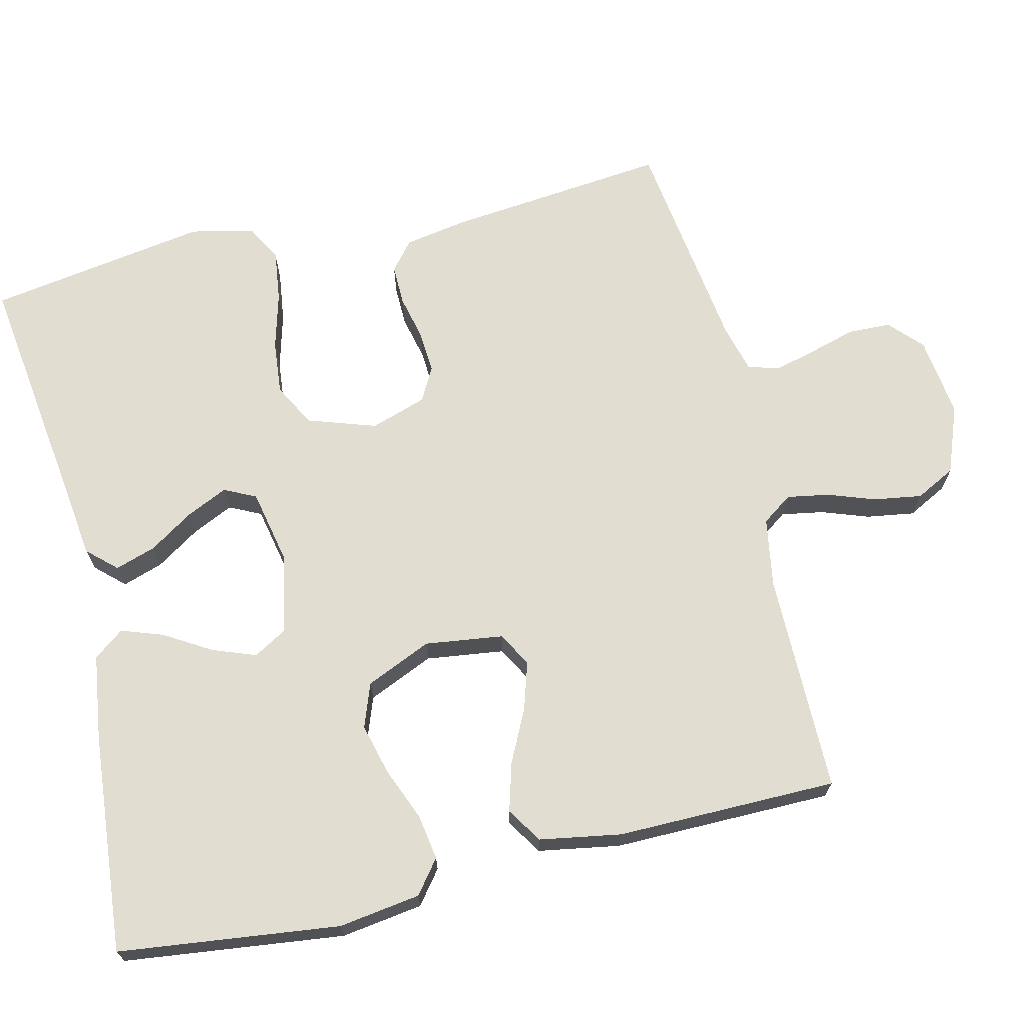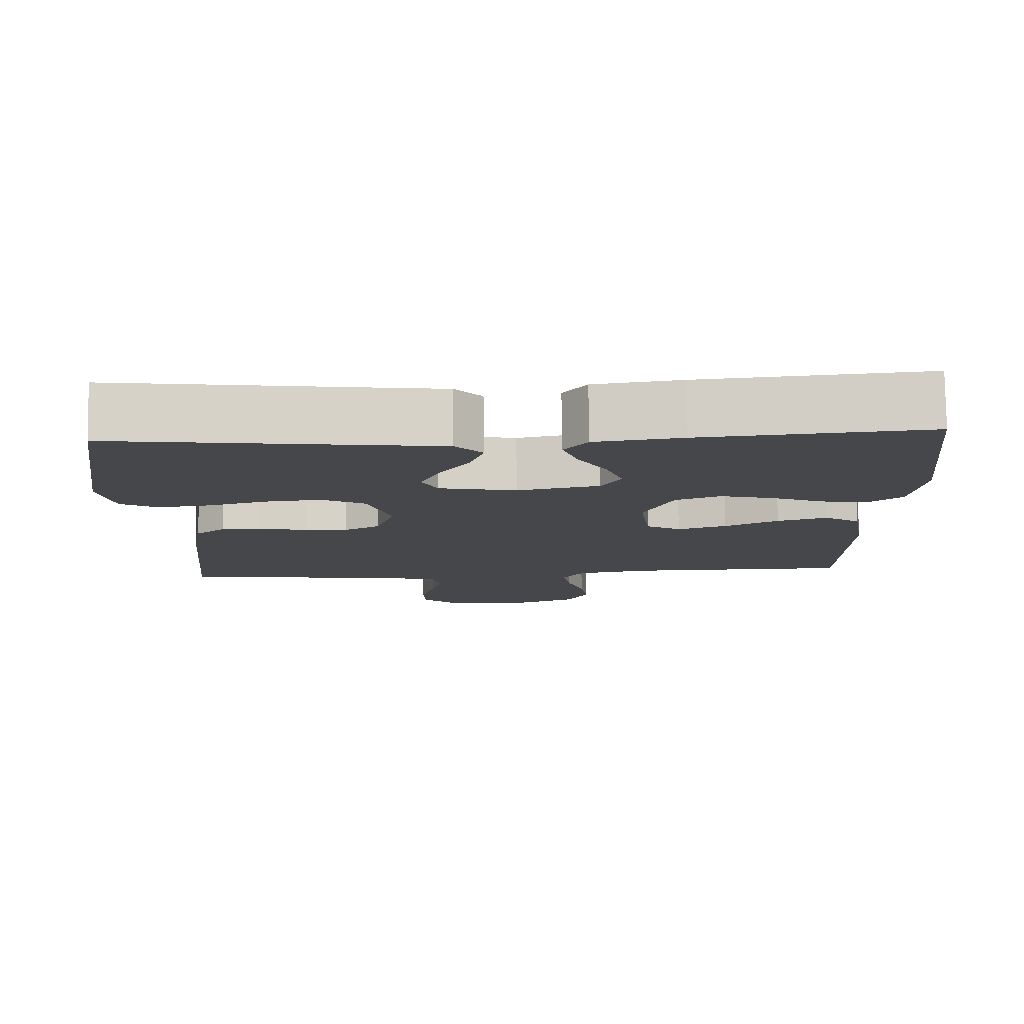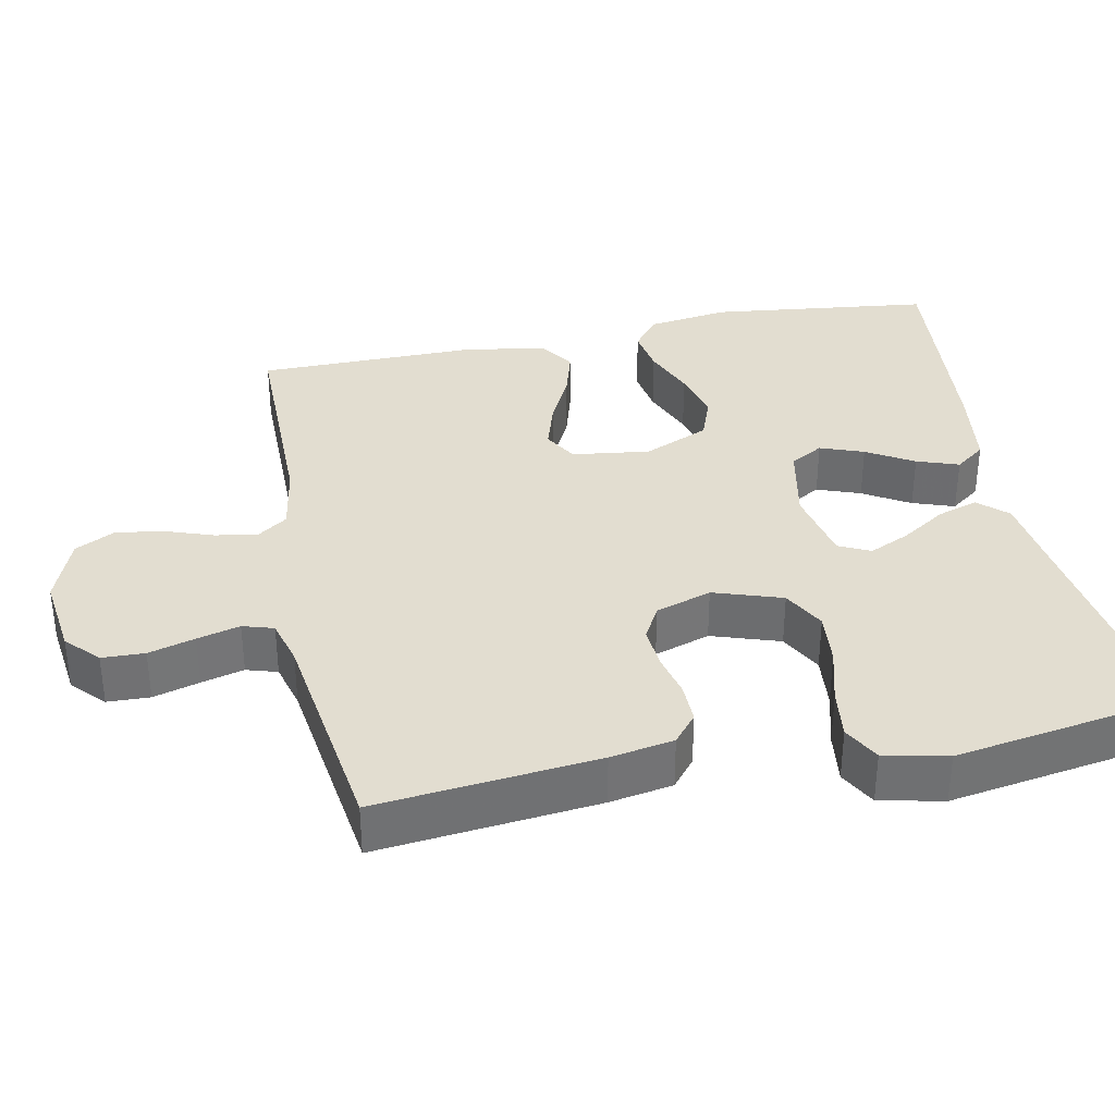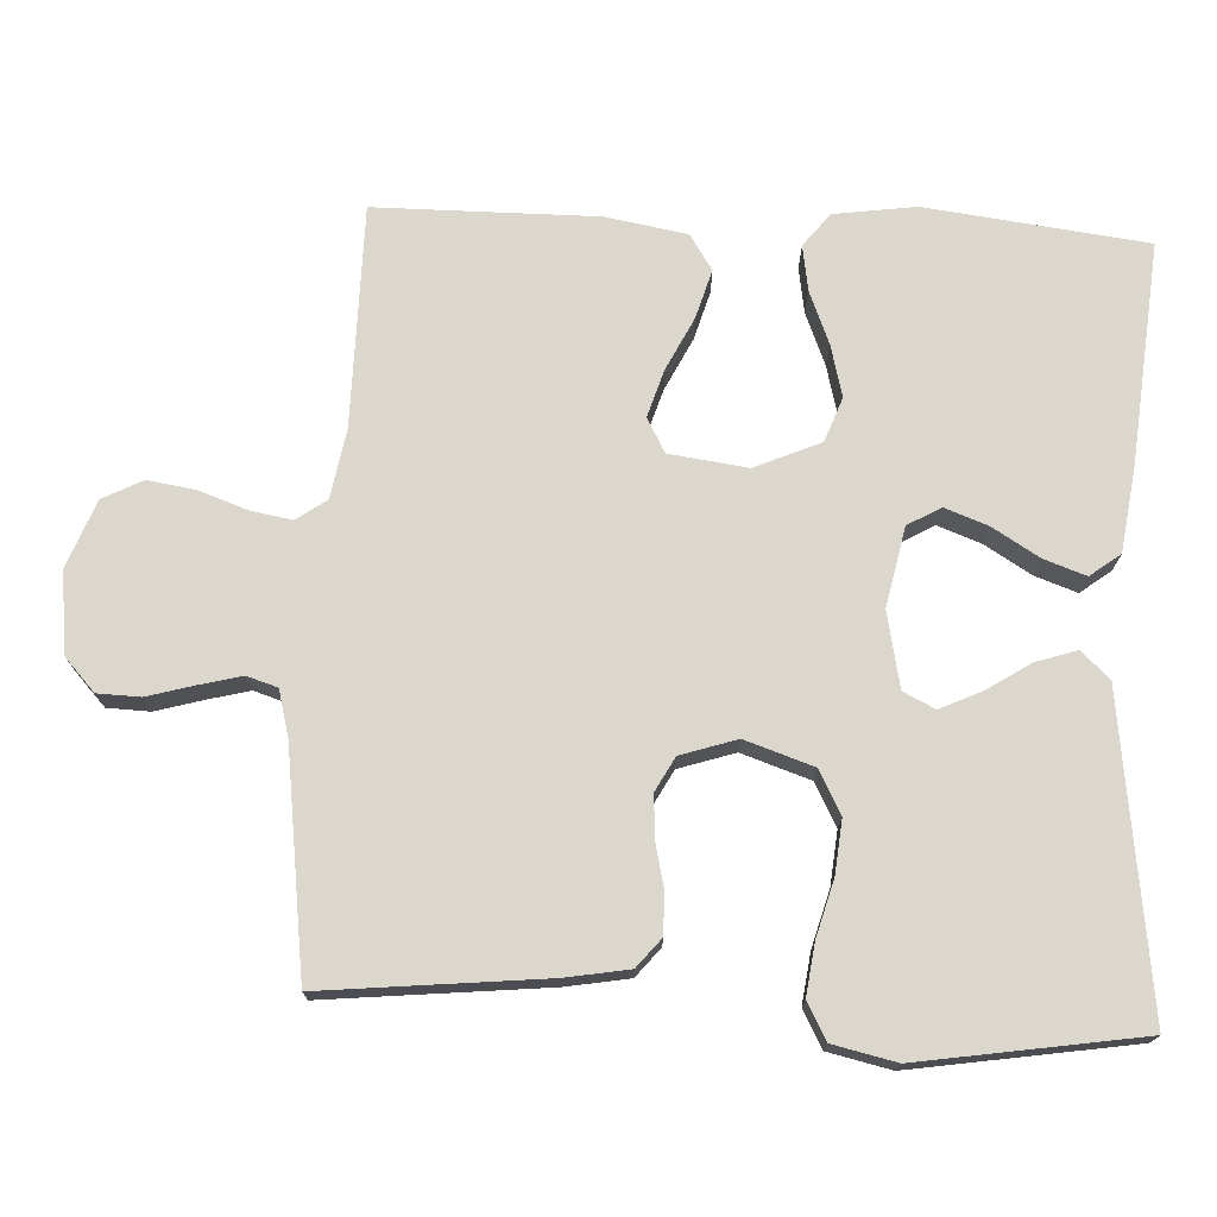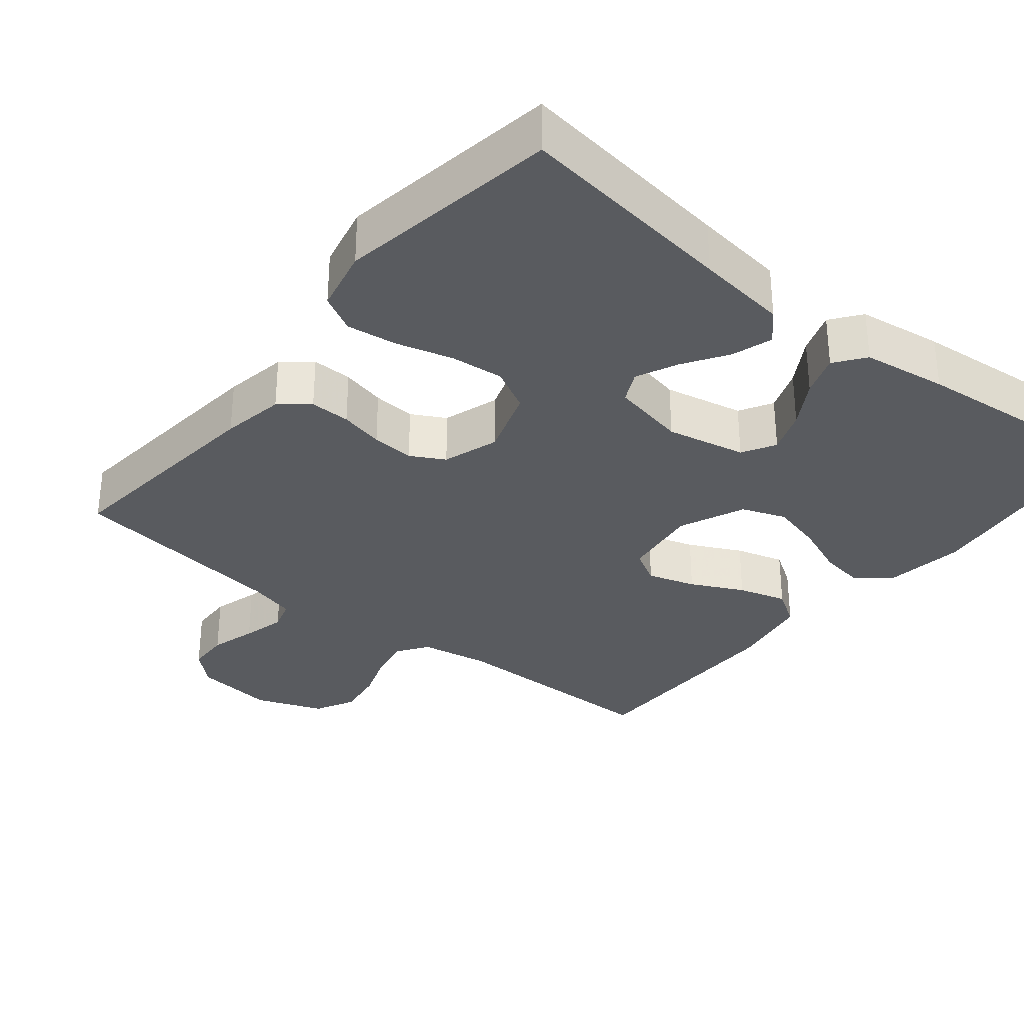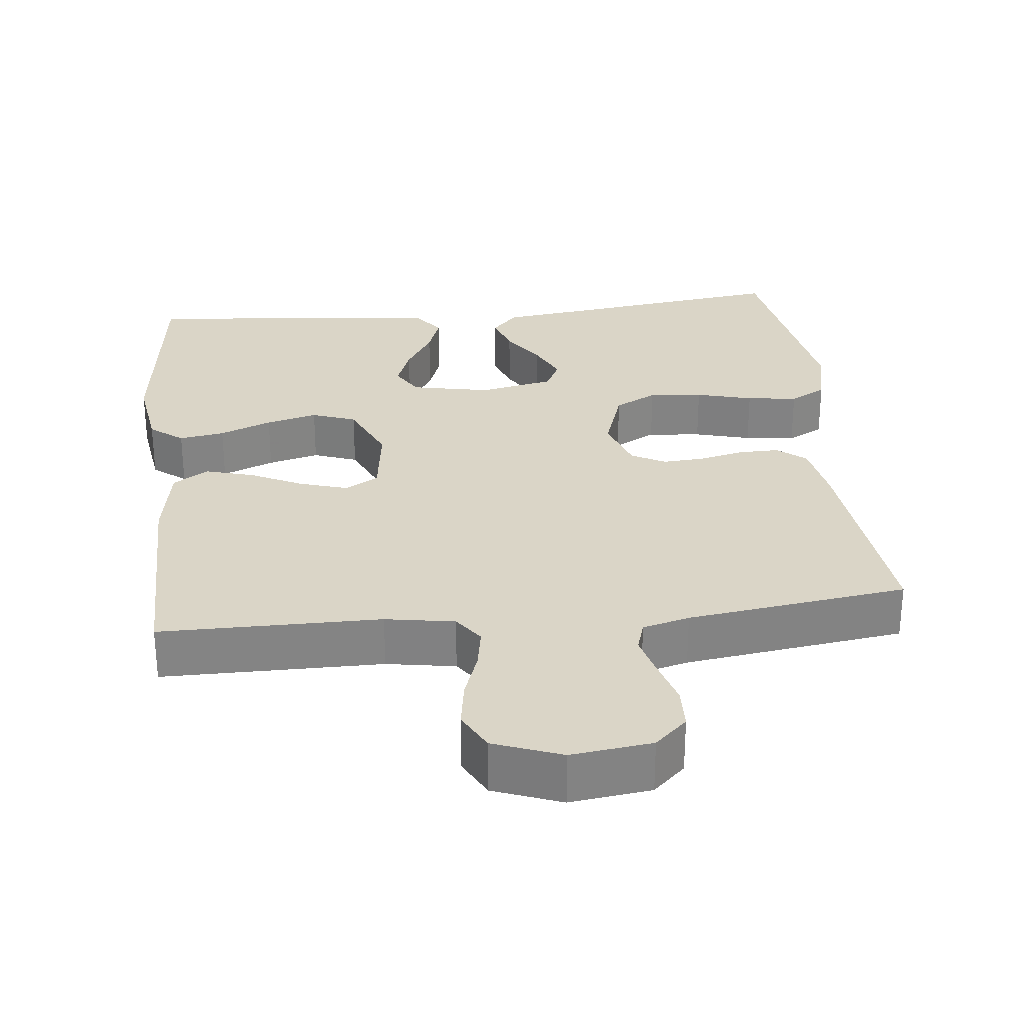
<metadata>
{"format":"obj","ext":"obj","renderer":"f3d","projection":"perspective","resolution":1024,"background":"white","views":[{"elev":68.9,"azim":76.6,"up":"+Y"},{"elev":79.3,"azim":-0.8,"up":"+Z"},{"elev":35.1,"azim":-101.5,"up":"+Y"},{"elev":73.4,"azim":-87.1,"up":"+Y"},{"elev":-32.4,"azim":-38.9,"up":"+Y"},{"elev":29.0,"azim":173.8,"up":"+Y"}]}
</metadata>
<code>
v 0.5 0.07 -0.5
v 0.2 0.07 -0.501
v 0.106 0.07 -0.517
v 0.077 0.07 -0.558
v 0.087 0.07 -0.615
v 0.11 0.07 -0.68
v 0.12 0.07 -0.745
v 0.092 0.07 -0.799
v 0 0.07 -0.834
v -0.11 0.07 -0.82
v -0.154 0.07 -0.779
v -0.156 0.07 -0.721
v -0.138 0.07 -0.658
v -0.123 0.07 -0.6
v -0.136 0.07 -0.558
v -0.2 0.07 -0.541
v -0.5 0.07 -0.5
v -0.469 0.07 -0.2
v -0.454 0.07 -0.114
v -0.415 0.07 -0.082
v -0.36 0.07 -0.083
v -0.3 0.07 -0.097
v -0.242 0.07 -0.101
v -0.196 0.07 -0.076
v -0.171 0.07 0
v -0.202 0.07 0.093
v -0.26 0.07 0.124
v -0.333 0.07 0.117
v -0.41 0.07 0.096
v -0.479 0.07 0.087
v -0.529 0.07 0.114
v -0.548 0.07 0.2
v -0.5 0.07 0.5
v -0.2 0.07 0.46
v -0.076 0.07 0.444
v -0.04 0.07 0.405
v -0.058 0.07 0.35
v -0.097 0.07 0.29
v -0.123 0.07 0.234
v -0.102 0.07 0.191
v 0 0.07 0.17
v 0.108 0.07 0.192
v 0.134 0.07 0.237
v 0.112 0.07 0.296
v 0.074 0.07 0.359
v 0.054 0.07 0.416
v 0.085 0.07 0.457
v 0.2 0.07 0.473
v 0.5 0.07 0.5
v 0.536 0.07 0.2
v 0.52 0.07 0.089
v 0.475 0.07 0.054
v 0.413 0.07 0.064
v 0.342 0.07 0.093
v 0.272 0.07 0.111
v 0.212 0.07 0.089
v 0.173 0.07 0
v 0.187 0.07 -0.106
v 0.233 0.07 -0.132
v 0.298 0.07 -0.112
v 0.369 0.07 -0.077
v 0.435 0.07 -0.058
v 0.483 0.07 -0.089
v 0.502 0.07 -0.2
v 0.5 0 -0.5
v 0.2 0 -0.501
v 0.106 0 -0.517
v 0.077 0 -0.558
v 0.087 0 -0.615
v 0.11 0 -0.68
v 0.12 0 -0.745
v 0.092 0 -0.799
v 0 0 -0.834
v -0.11 0 -0.82
v -0.154 0 -0.779
v -0.156 0 -0.721
v -0.138 0 -0.658
v -0.123 0 -0.6
v -0.136 0 -0.558
v -0.2 0 -0.541
v -0.5 0 -0.5
v -0.469 0 -0.2
v -0.454 0 -0.114
v -0.415 0 -0.082
v -0.36 0 -0.083
v -0.3 0 -0.097
v -0.242 0 -0.101
v -0.196 0 -0.076
v -0.171 0 0
v -0.202 0 0.093
v -0.26 0 0.124
v -0.333 0 0.117
v -0.41 0 0.096
v -0.479 0 0.087
v -0.529 0 0.114
v -0.548 0 0.2
v -0.5 0 0.5
v -0.2 0 0.46
v -0.076 0 0.444
v -0.04 0 0.405
v -0.058 0 0.35
v -0.097 0 0.29
v -0.123 0 0.234
v -0.102 0 0.191
v 0 0 0.17
v 0.108 0 0.192
v 0.134 0 0.237
v 0.112 0 0.296
v 0.074 0 0.359
v 0.054 0 0.416
v 0.085 0 0.457
v 0.2 0 0.473
v 0.5 0 0.5
v 0.536 0 0.2
v 0.52 0 0.089
v 0.475 0 0.054
v 0.413 0 0.064
v 0.342 0 0.093
v 0.272 0 0.111
v 0.212 0 0.089
v 0.173 0 0
v 0.187 0 -0.106
v 0.233 0 -0.132
v 0.298 0 -0.112
v 0.369 0 -0.077
v 0.435 0 -0.058
v 0.483 0 -0.089
v 0.502 0 -0.2
f 64 1 2
f 63 64 2
f 62 63 2
f 61 62 2
f 60 61 2
f 59 60 2 3
f 58 59 3 4
f 57 58 4
f 52 53 54
f 51 52 54
f 50 51 54
f 49 50 54
f 48 49 54
f 47 48 54
f 46 47 54
f 45 46 54
f 44 45 54
f 43 44 54 55
f 42 43 55 56
f 36 37 38
f 35 36 38
f 34 35 38
f 34 38 39
f 33 34 39
f 32 33 39
f 31 32 39
f 30 31 39
f 29 30 39
f 28 29 39
f 27 28 39 40
f 20 21 22
f 19 20 22
f 18 19 22
f 17 18 22
f 16 17 22
f 15 16 22 23
f 14 15 23 24
f 11 12 13
f 10 11 13
f 9 10 13
f 8 9 13
f 7 8 13
f 6 7 13
f 5 6 13
f 4 5 13 14
f 14 24 25
f 4 14 25
f 57 4 25
f 57 25 26
f 56 57 26
f 42 56 26
f 41 42 26
f 26 27 40 41
f 66 65 128
f 66 128 127
f 66 127 126
f 66 126 125
f 66 125 124
f 67 66 124 123
f 68 67 123 122
f 68 122 121
f 118 117 116
f 118 116 115
f 118 115 114
f 118 114 113
f 118 113 112
f 118 112 111
f 118 111 110
f 118 110 109
f 118 109 108
f 119 118 108 107
f 120 119 107 106
f 102 101 100
f 102 100 99
f 102 99 98
f 103 102 98
f 103 98 97
f 103 97 96
f 103 96 95
f 103 95 94
f 103 94 93
f 103 93 92
f 104 103 92 91
f 86 85 84
f 86 84 83
f 86 83 82
f 86 82 81
f 86 81 80
f 87 86 80 79
f 88 87 79 78
f 77 76 75
f 77 75 74
f 77 74 73
f 77 73 72
f 77 72 71
f 77 71 70
f 77 70 69
f 78 77 69 68
f 89 88 78
f 89 78 68
f 89 68 121
f 90 89 121
f 90 121 120
f 90 120 106
f 90 106 105
f 105 104 91 90
f 1 65 66 2
f 2 66 67 3
f 3 67 68 4
f 4 68 69 5
f 5 69 70 6
f 6 70 71 7
f 7 71 72 8
f 8 72 73 9
f 9 73 74 10
f 10 74 75 11
f 11 75 76 12
f 12 76 77 13
f 13 77 78 14
f 14 78 79 15
f 15 79 80 16
f 16 80 81 17
f 17 81 82 18
f 18 82 83 19
f 19 83 84 20
f 20 84 85 21
f 21 85 86 22
f 22 86 87 23
f 23 87 88 24
f 24 88 89 25
f 25 89 90 26
f 26 90 91 27
f 27 91 92 28
f 28 92 93 29
f 29 93 94 30
f 30 94 95 31
f 31 95 96 32
f 32 96 97 33
f 33 97 98 34
f 34 98 99 35
f 35 99 100 36
f 36 100 101 37
f 37 101 102 38
f 38 102 103 39
f 39 103 104 40
f 40 104 105 41
f 41 105 106 42
f 42 106 107 43
f 43 107 108 44
f 44 108 109 45
f 45 109 110 46
f 46 110 111 47
f 47 111 112 48
f 48 112 113 49
f 49 113 114 50
f 50 114 115 51
f 51 115 116 52
f 52 116 117 53
f 53 117 118 54
f 54 118 119 55
f 55 119 120 56
f 56 120 121 57
f 57 121 122 58
f 58 122 123 59
f 59 123 124 60
f 60 124 125 61
f 61 125 126 62
f 62 126 127 63
f 63 127 128 64
f 64 128 65 1

</code>
